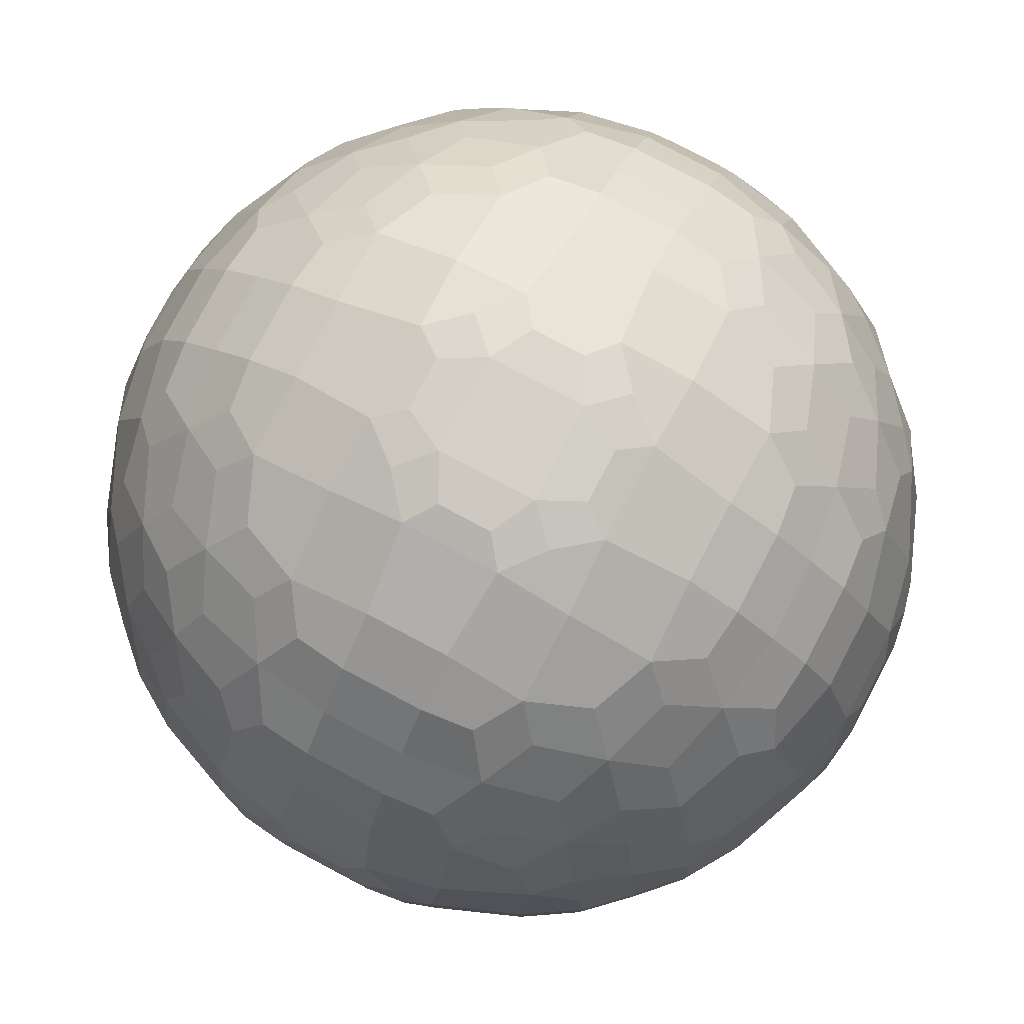
<metadata>
{"format":"obj","ext":"obj","renderer":"f3d","projection":"perspective","resolution":1024,"background":"white","views":[{"elev":79.6,"azim":117.8,"up":"+Z"}]}
</metadata>
<code>
o Cube300
v -116.6 80.17 -79.38
v -116.6 79.38 -80.17
v -116.7 79.9 -79.9
v -115.6 79.38 -77.44
v -115.7 80 -77.37
v -115.7 78.28 -78.28
v -115.9 79.03 -77.97
v -116.1 80 -78
v -115.6 77.44 -79.38
v -115.9 77.97 -79.03
v -116.3 79 -79
v -116.5 79.9 -79.03
v -115.7 77.37 -80
v -116.1 78 -80
v -116.5 79.03 -79.9
v -116.6 79.51 -79.51
v -114.7 79.38 -76.45
v -114.7 80 -76.39
v -114.8 78.17 -77.24
v -115.1 79.05 -77.01
v -115.2 80 -76.87
v -114.8 77.24 -78.17
v -115.2 77.89 -77.89
v -115.5 78.71 -77.62
v -114.7 76.45 -79.38
v -115.1 77.01 -79.05
v -115.5 77.62 -78.71
v -114.7 76.39 -80
v -115.2 76.87 -80
v -113.8 78.28 -76.36
v -114.1 79.03 -76.23
v -114.1 80 -75.99
v -113.9 77.24 -77.24
v -114.2 77.89 -76.91
v -114.5 78.71 -76.58
v -113.8 76.36 -78.28
v -114.2 76.91 -77.89
v -114.6 77.5 -77.5
v -114.1 76.23 -79.03
v -114.5 76.58 -78.71
v -114.1 75.99 -80
v -112.7 80.17 -75.45
v -112.7 77.44 -76.45
v -113.1 77.97 -76.23
v -113.1 79 -75.77
v -113.1 79.9 -75.58
v -112.7 76.45 -77.44
v -113 77.01 -77.01
v -113.4 77.62 -76.58
v -113.1 76.23 -77.97
v -113.4 76.58 -77.62
v -113.1 75.77 -79
v -112.7 75.45 -80.17
v -113.1 75.58 -79.9
v -111.9 79.38 -75.45
v -112.2 79.9 -75.39
v -112.1 77.37 -76.39
v -112.1 78 -75.99
v -112.2 79.03 -75.58
v -112.6 79.51 -75.5
v -112.1 76.39 -77.37
v -112.1 76.87 -76.87
v -112.1 75.99 -78
v -111.9 75.45 -79.38
v -112.2 75.58 -79.03
v -112.2 75.39 -79.9
v -112.6 75.5 -79.51
v -116.6 80.83 -79.38
v -116.7 81.1 -79.9
v -116.6 81.62 -80.17
v -115.7 81 -77.37
v -115.6 81.62 -77.44
v -116.1 81 -78
v -115.9 81.97 -77.97
v -115.7 82.72 -78.28
v -116.5 81.1 -79.03
v -116.3 82 -79
v -115.9 83.03 -79.03
v -115.6 83.56 -79.38
v -116.6 81.49 -79.51
v -116.5 81.97 -79.9
v -116.1 83 -80
v -115.7 83.63 -80
v -114.7 81 -76.39
v -114.7 81.62 -76.45
v -115.2 81 -76.87
v -115.1 81.95 -77.01
v -114.8 82.83 -77.24
v -115.5 82.29 -77.62
v -115.2 83.11 -77.89
v -114.8 83.76 -78.17
v -115.5 83.38 -78.71
v -115.1 83.99 -79.05
v -114.7 84.55 -79.38
v -115.2 84.13 -80
v -114.7 84.61 -80
v -114.1 81 -75.99
v -114.1 81.97 -76.23
v -113.8 82.72 -76.36
v -114.5 82.29 -76.58
v -114.2 83.11 -76.91
v -113.9 83.76 -77.24
v -114.6 83.5 -77.5
v -114.2 84.09 -77.89
v -113.8 84.64 -78.28
v -114.5 84.42 -78.71
v -114.1 84.77 -79.03
v -114.1 85.01 -80
v -112.7 80.83 -75.45
v -113.1 81.1 -75.58
v -113.1 82 -75.77
v -113.1 83.03 -76.23
v -112.7 83.56 -76.45
v -113.4 83.38 -76.58
v -113 83.99 -77.01
v -112.7 84.55 -77.44
v -113.4 84.42 -77.62
v -113.1 84.77 -77.97
v -113.1 85.23 -79
v -113.1 85.42 -79.9
v -112.7 85.55 -80.17
v -112.2 81.1 -75.39
v -111.9 81.62 -75.45
v -112.6 81.49 -75.5
v -112.2 81.97 -75.58
v -112.1 83 -75.99
v -112.1 83.63 -76.39
v -112.1 84.13 -76.87
v -112.1 84.61 -77.37
v -112.1 85.01 -78
v -112.2 85.42 -79.03
v -111.9 85.55 -79.38
v -112.6 85.5 -79.51
v -112.2 85.61 -79.9
v -116.6 79.38 -80.83
v -116.7 79.9 -81.1
v -116.6 80.17 -81.62
v -115.7 77.37 -81
v -116.1 78 -81
v -116.5 79.03 -81.1
v -116.6 79.51 -81.49
v -115.6 77.44 -81.62
v -115.9 77.97 -81.97
v -116.3 79 -82
v -116.5 79.9 -81.97
v -115.7 78.28 -82.72
v -115.9 79.03 -83.03
v -116.1 80 -83
v -115.6 79.38 -83.56
v -115.7 80 -83.63
v -114.7 76.39 -81
v -115.2 76.87 -81
v -114.7 76.45 -81.62
v -115.1 77.01 -81.95
v -115.5 77.62 -82.29
v -114.8 77.24 -82.83
v -115.2 77.89 -83.11
v -115.5 78.71 -83.38
v -114.8 78.17 -83.76
v -115.1 79.05 -83.99
v -115.2 80 -84.13
v -114.7 79.38 -84.55
v -114.7 80 -84.61
v -114.1 75.99 -81
v -114.1 76.23 -81.97
v -114.5 76.58 -82.29
v -113.8 76.36 -82.72
v -114.2 76.91 -83.11
v -114.6 77.5 -83.5
v -113.9 77.24 -83.76
v -114.2 77.89 -84.09
v -114.5 78.71 -84.42
v -113.8 78.28 -84.64
v -114.1 79.03 -84.77
v -114.1 80 -85.01
v -112.7 75.45 -80.83
v -113.1 75.58 -81.1
v -113.1 75.77 -82
v -113.1 76.23 -83.03
v -113.4 76.58 -83.38
v -112.7 76.45 -83.56
v -113 77.01 -83.99
v -113.4 77.62 -84.42
v -112.7 77.44 -84.55
v -113.1 77.97 -84.77
v -113.1 79 -85.23
v -113.1 79.9 -85.42
v -112.7 80.17 -85.55
v -112.2 75.39 -81.1
v -112.6 75.5 -81.49
v -111.9 75.45 -81.62
v -112.2 75.58 -81.97
v -112.1 75.99 -83
v -112.1 76.39 -83.63
v -112.1 76.87 -84.13
v -112.1 77.37 -84.61
v -112.1 78 -85.01
v -112.2 79.03 -85.42
v -112.6 79.51 -85.5
v -111.9 79.38 -85.55
v -112.2 79.9 -85.61
v -116.7 81.1 -81.1
v -116.6 81.62 -80.83
v -116.6 80.83 -81.62
v -116.6 81.49 -81.49
v -116.5 81.97 -81.1
v -116.1 83 -81
v -115.7 83.63 -81
v -116.5 81.1 -81.97
v -116.3 82 -82
v -115.9 83.03 -81.97
v -115.6 83.56 -81.62
v -116.1 81 -83
v -115.9 81.97 -83.03
v -115.7 82.72 -82.72
v -115.7 81 -83.63
v -115.6 81.62 -83.56
v -115.2 84.13 -81
v -114.7 84.61 -81
v -115.5 83.38 -82.29
v -115.1 83.99 -81.95
v -114.7 84.55 -81.62
v -115.5 82.29 -83.38
v -115.2 83.11 -83.11
v -114.8 83.76 -82.83
v -115.2 81 -84.13
v -115.1 81.95 -83.99
v -114.8 82.83 -83.76
v -114.7 81 -84.61
v -114.7 81.62 -84.55
v -114.1 85.01 -81
v -114.5 84.42 -82.29
v -114.1 84.77 -81.97
v -114.6 83.5 -83.5
v -114.2 84.09 -83.11
v -113.8 84.64 -82.72
v -114.5 82.29 -84.42
v -114.2 83.11 -84.09
v -113.9 83.76 -83.76
v -114.1 81 -85.01
v -114.1 81.97 -84.77
v -113.8 82.72 -84.64
v -113.1 85.42 -81.1
v -112.7 85.55 -80.83
v -113.1 85.23 -82
v -113.4 84.42 -83.38
v -113.1 84.77 -83.03
v -113.4 83.38 -84.42
v -113 83.99 -83.99
v -112.7 84.55 -83.56
v -113.1 81.1 -85.42
v -113.1 82 -85.23
v -113.1 83.03 -84.77
v -112.7 83.56 -84.55
v -112.7 80.83 -85.55
v -112.6 85.5 -81.49
v -112.2 85.61 -81.1
v -112.2 85.42 -81.97
v -111.9 85.55 -81.62
v -112.1 85.01 -83
v -112.1 84.13 -84.13
v -112.1 84.61 -83.63
v -112.6 81.49 -85.5
v -112.2 81.97 -85.42
v -112.1 83 -85.01
v -112.1 83.63 -84.61
v -112.2 81.1 -85.61
v -111.9 81.62 -85.55
v -111.3 79.38 -75.45
v -111 79.9 -75.39
v -111.1 77.37 -76.39
v -111.1 78 -75.99
v -111 79.03 -75.58
v -110.6 79.51 -75.5
v -111.1 76.39 -77.37
v -111.1 76.87 -76.87
v -111.1 75.99 -78
v -111.3 75.45 -79.38
v -111 75.58 -79.03
v -111 75.39 -79.9
v -110.6 75.5 -79.51
v -110.5 80.17 -75.45
v -110.5 77.44 -76.45
v -110.1 77.97 -76.23
v -110.1 79 -75.77
v -110.1 79.9 -75.58
v -110.5 76.45 -77.44
v -110.1 77.01 -77.01
v -109.8 77.62 -76.58
v -110.1 76.23 -77.97
v -109.8 76.58 -77.62
v -110.1 75.77 -79
v -110.5 75.45 -80.17
v -110.1 75.58 -79.9
v -109.4 78.28 -76.36
v -109.1 79.03 -76.23
v -109.1 80 -75.99
v -109.3 77.24 -77.24
v -109 77.89 -76.91
v -108.7 78.71 -76.58
v -109.4 76.36 -78.28
v -109 76.91 -77.89
v -108.6 77.5 -77.5
v -109.1 76.23 -79.03
v -108.7 76.58 -78.71
v -109.1 75.99 -80
v -108.5 79.38 -76.45
v -108.5 80 -76.39
v -108.3 78.17 -77.24
v -108.1 79.05 -77.01
v -108 80 -76.87
v -108.3 77.24 -78.17
v -108 77.89 -77.89
v -107.7 78.71 -77.62
v -108.5 76.45 -79.38
v -108.1 77.01 -79.05
v -107.7 77.62 -78.71
v -108.5 76.39 -80
v -108 76.87 -80
v -107.5 79.38 -77.44
v -107.5 80 -77.37
v -107.4 78.28 -78.28
v -107.3 79.03 -77.97
v -107.1 80 -78
v -107.5 77.44 -79.38
v -107.3 77.97 -79.03
v -106.9 79 -79
v -106.7 79.9 -79.03
v -107.5 77.37 -80
v -107.1 78 -80
v -106.7 79.03 -79.9
v -106.6 79.51 -79.51
v -106.5 80.17 -79.38
v -106.5 79.38 -80.17
v -106.5 79.9 -79.9
v -111 81.1 -75.39
v -111.3 81.62 -75.45
v -110.6 81.49 -75.5
v -111 81.97 -75.58
v -111.1 83 -75.99
v -111.1 83.63 -76.39
v -111.1 84.13 -76.87
v -111.1 84.61 -77.37
v -111.1 85.01 -78
v -111 85.42 -79.03
v -111.3 85.55 -79.38
v -110.6 85.5 -79.51
v -111 85.61 -79.9
v -110.5 80.83 -75.45
v -110.1 81.1 -75.58
v -110.1 82 -75.77
v -110.1 83.03 -76.23
v -110.5 83.56 -76.45
v -109.8 83.38 -76.58
v -110.1 83.99 -77.01
v -110.5 84.55 -77.44
v -109.8 84.42 -77.62
v -110.1 84.77 -77.97
v -110.1 85.23 -79
v -110.1 85.42 -79.9
v -110.5 85.55 -80.17
v -109.1 81 -75.99
v -109.1 81.97 -76.23
v -109.4 82.72 -76.36
v -108.7 82.29 -76.58
v -109 83.11 -76.91
v -109.3 83.76 -77.24
v -108.6 83.5 -77.5
v -109 84.09 -77.89
v -109.4 84.64 -78.28
v -108.7 84.42 -78.71
v -109.1 84.77 -79.03
v -109.1 85.01 -80
v -108.5 81 -76.39
v -108.5 81.62 -76.45
v -108 81 -76.87
v -108.1 81.95 -77.01
v -108.3 82.83 -77.24
v -107.7 82.29 -77.62
v -108 83.11 -77.89
v -108.3 83.76 -78.17
v -107.7 83.38 -78.71
v -108.1 83.99 -79.05
v -108.5 84.55 -79.38
v -108 84.13 -80
v -108.5 84.61 -80
v -107.5 81 -77.37
v -107.5 81.62 -77.44
v -107.1 81 -78
v -107.3 81.97 -77.97
v -107.4 82.72 -78.28
v -106.7 81.1 -79.03
v -106.9 82 -79
v -107.3 83.03 -79.03
v -107.5 83.56 -79.38
v -106.6 81.49 -79.51
v -106.7 81.97 -79.9
v -107.1 83 -80
v -107.5 83.63 -80
v -106.5 80.83 -79.38
v -106.5 81.1 -79.9
v -106.5 81.62 -80.17
v -111 75.39 -81.1
v -110.6 75.5 -81.49
v -111.3 75.45 -81.62
v -111 75.58 -81.97
v -111.1 75.99 -83
v -111.1 76.39 -83.63
v -111.1 76.87 -84.13
v -111.1 77.37 -84.61
v -111.1 78 -85.01
v -111 79.03 -85.42
v -110.6 79.51 -85.5
v -111.3 79.38 -85.55
v -111 79.9 -85.61
v -110.5 75.45 -80.83
v -110.1 75.58 -81.1
v -110.1 75.77 -82
v -110.1 76.23 -83.03
v -109.8 76.58 -83.38
v -110.5 76.45 -83.56
v -110.1 77.01 -83.99
v -109.8 77.62 -84.42
v -110.5 77.44 -84.55
v -110.1 77.97 -84.77
v -110.1 79 -85.23
v -110.1 79.9 -85.42
v -110.5 80.17 -85.55
v -109.1 75.99 -81
v -109.1 76.23 -81.97
v -108.7 76.58 -82.29
v -109.4 76.36 -82.72
v -109 76.91 -83.11
v -108.6 77.5 -83.5
v -109.3 77.24 -83.76
v -109 77.89 -84.09
v -108.7 78.71 -84.42
v -109.4 78.28 -84.64
v -109.1 79.03 -84.77
v -109.1 80 -85.01
v -108.5 76.39 -81
v -108 76.87 -81
v -108.5 76.45 -81.62
v -108.1 77.01 -81.95
v -107.7 77.62 -82.29
v -108.3 77.24 -82.83
v -108 77.89 -83.11
v -107.7 78.71 -83.38
v -108.3 78.17 -83.76
v -108.1 79.05 -83.99
v -108 80 -84.13
v -108.5 79.38 -84.55
v -108.5 80 -84.61
v -107.5 77.37 -81
v -107.1 78 -81
v -106.7 79.03 -81.1
v -106.6 79.51 -81.49
v -107.5 77.44 -81.62
v -107.3 77.97 -81.97
v -106.9 79 -82
v -106.7 79.9 -81.97
v -107.4 78.28 -82.72
v -107.3 79.03 -83.03
v -107.1 80 -83
v -107.5 79.38 -83.56
v -107.5 80 -83.63
v -106.5 79.38 -80.83
v -106.5 79.9 -81.1
v -106.5 80.17 -81.62
v -110.6 85.5 -81.49
v -111 85.61 -81.1
v -111 85.42 -81.97
v -111.3 85.55 -81.62
v -111.1 85.01 -83
v -111.1 84.13 -84.13
v -111.1 84.61 -83.63
v -110.6 81.49 -85.5
v -111 81.97 -85.42
v -111.1 83 -85.01
v -111.1 83.63 -84.61
v -111 81.1 -85.61
v -111.3 81.62 -85.55
v -110.1 85.42 -81.1
v -110.5 85.55 -80.83
v -110.1 85.23 -82
v -109.8 84.42 -83.38
v -110.1 84.77 -83.03
v -109.8 83.38 -84.42
v -110.1 83.99 -83.99
v -110.5 84.55 -83.56
v -110.1 81.1 -85.42
v -110.1 82 -85.23
v -110.1 83.03 -84.77
v -110.5 83.56 -84.55
v -110.5 80.83 -85.55
v -109.1 85.01 -81
v -108.7 84.42 -82.29
v -109.1 84.77 -81.97
v -108.6 83.5 -83.5
v -109 84.09 -83.11
v -109.4 84.64 -82.72
v -108.7 82.29 -84.42
v -109 83.11 -84.09
v -109.3 83.76 -83.76
v -109.1 81 -85.01
v -109.1 81.97 -84.77
v -109.4 82.72 -84.64
v -108 84.13 -81
v -108.5 84.61 -81
v -107.7 83.38 -82.29
v -108.1 83.99 -81.95
v -108.5 84.55 -81.62
v -107.7 82.29 -83.38
v -108 83.11 -83.11
v -108.3 83.76 -82.83
v -108 81 -84.13
v -108.1 81.95 -83.99
v -108.3 82.83 -83.76
v -108.5 81 -84.61
v -108.5 81.62 -84.55
v -106.6 81.49 -81.49
v -106.7 81.97 -81.1
v -107.1 83 -81
v -107.5 83.63 -81
v -106.7 81.1 -81.97
v -106.9 82 -82
v -107.3 83.03 -81.97
v -107.5 83.56 -81.62
v -107.1 81 -83
v -107.3 81.97 -83.03
v -107.4 82.72 -82.72
v -107.5 81 -83.63
v -107.5 81.62 -83.56
v -106.5 81.1 -81.1
v -106.5 81.62 -80.83
v -106.5 80.83 -81.62
f 7 4 5 8
f 10 6 7 11
f 11 7 8 12
f 13 9 10 14
f 14 10 11 15
f 15 11 12 16
f 3 2 15 16
f 16 12 1 3
f 20 17 18 21
f 5 4 20 21
f 23 19 20 24
f 7 6 23 24
f 24 20 4 7
f 26 22 23 27
f 10 9 26 27
f 27 23 6 10
f 28 25 26 29
f 29 26 9 13
f 18 17 31 32
f 34 30 31 35
f 20 19 34 35
f 35 31 17 20
f 37 33 34 38
f 23 22 37 38
f 38 34 19 23
f 39 36 37 40
f 26 25 39 40
f 40 37 22 26
f 41 39 25 28
f 31 30 44 45
f 32 31 45 46
f 48 43 44 49
f 34 33 48 49
f 49 44 30 34
f 50 47 48 51
f 37 36 50 51
f 51 48 33 37
f 52 50 36 39
f 54 52 39 41
f 44 43 57 58
f 45 44 58 59
f 59 55 56 60
f 46 45 59 60
f 60 56 42 46
f 48 47 61 62
f 62 57 43 48
f 63 61 47 50
f 65 63 50 52
f 66 64 65 67
f 54 53 66 67
f 67 65 52 54
f 3 1 68 69
f 8 5 71 73
f 73 71 72 74
f 12 8 73 76
f 68 1 12 76
f 76 73 74 77
f 77 74 75 78
f 69 68 76 80
f 80 76 77 81
f 70 69 80 81
f 81 77 78 82
f 82 78 79 83
f 21 18 84 86
f 71 5 21 86
f 86 84 85 87
f 72 71 86 87
f 74 72 87 89
f 89 87 88 90
f 75 74 89 90
f 78 75 90 92
f 92 90 91 93
f 79 78 92 93
f 83 79 93 95
f 95 93 94 96
f 84 18 32 97
f 85 84 97 98
f 87 85 98 100
f 100 98 99 101
f 88 87 100 101
f 90 88 101 103
f 103 101 102 104
f 91 90 103 104
f 93 91 104 106
f 106 104 105 107
f 94 93 106 107
f 96 94 107 108
f 46 42 109 110
f 97 32 46 110
f 98 97 110 111
f 99 98 111 112
f 101 99 112 114
f 114 112 113 115
f 102 101 114 115
f 104 102 115 117
f 117 115 116 118
f 105 104 117 118
f 107 105 118 119
f 108 107 119 120
f 109 42 56 122
f 110 109 122 124
f 124 122 123 125
f 111 110 124 125
f 112 111 125 126
f 113 112 126 127
f 115 113 127 128
f 116 115 128 129
f 118 116 129 130
f 119 118 130 131
f 120 119 131 133
f 133 131 132 134
f 121 120 133 134
f 135 2 3 136
f 138 13 14 139
f 139 14 15 140
f 140 15 2 135
f 141 140 135 136
f 142 138 139 143
f 143 139 140 144
f 144 140 141 145
f 145 141 136 137
f 146 143 144 147
f 147 144 145 148
f 149 147 148 150
f 151 28 29 152
f 152 29 13 138
f 153 151 152 154
f 154 152 138 142
f 155 154 142 143
f 156 154 155 157
f 157 155 143 146
f 158 157 146 147
f 159 157 158 160
f 160 158 147 149
f 161 160 149 150
f 162 160 161 163
f 164 41 28 151
f 165 164 151 153
f 166 165 153 154
f 167 165 166 168
f 168 166 154 156
f 169 168 156 157
f 170 168 169 171
f 171 169 157 159
f 172 171 159 160
f 173 171 172 174
f 174 172 160 162
f 175 174 162 163
f 176 53 54 177
f 177 54 41 164
f 178 177 164 165
f 179 178 165 167
f 180 179 167 168
f 181 179 180 182
f 182 180 168 170
f 183 182 170 171
f 184 182 183 185
f 185 183 171 173
f 186 185 173 174
f 187 186 174 175
f 189 66 53 176
f 190 189 176 177
f 191 189 190 192
f 192 190 177 178
f 193 192 178 179
f 194 193 179 181
f 195 194 181 182
f 196 195 182 184
f 197 196 184 185
f 198 197 185 186
f 199 198 186 187
f 200 198 199 201
f 201 199 187 188
f 136 3 69 202
f 202 69 70 203
f 137 136 202 204
f 206 205 202 203
f 203 70 81 206
f 206 81 82 207
f 207 82 83 208
f 209 145 137 204
f 204 202 205 209
f 209 205 206 210
f 210 206 207 211
f 211 207 208 212
f 148 145 209 213
f 213 209 210 214
f 214 210 211 215
f 150 148 213 216
f 216 213 214 217
f 208 83 95 218
f 218 95 96 219
f 221 220 211 212
f 212 208 218 221
f 221 218 219 222
f 224 223 214 215
f 215 211 220 224
f 224 220 221 225
f 226 161 150 216
f 227 226 216 217
f 217 214 223 227
f 227 223 224 228
f 163 161 226 229
f 229 226 227 230
f 219 96 108 231
f 233 232 221 222
f 222 219 231 233
f 235 234 224 225
f 225 221 232 235
f 235 232 233 236
f 238 237 227 228
f 228 224 234 238
f 238 234 235 239
f 240 175 163 229
f 241 240 229 230
f 230 227 237 241
f 241 237 238 242
f 231 108 120 243
f 243 120 121 244
f 233 231 243 245
f 247 246 235 236
f 236 233 245 247
f 249 248 238 239
f 239 235 246 249
f 249 246 247 250
f 251 187 175 240
f 252 251 240 241
f 253 252 241 242
f 242 238 248 253
f 253 248 249 254
f 188 187 251 255
f 257 256 243 244
f 244 121 134 257
f 245 243 256 258
f 258 256 257 259
f 247 245 258 260
f 262 261 249 250
f 250 247 260 262
f 264 263 251 252
f 265 264 252 253
f 266 265 253 254
f 254 249 261 266
f 267 201 188 255
f 255 251 263 267
f 267 263 264 268
f 56 55 269 270
f 58 57 271 272
f 59 58 272 273
f 273 269 55 59
f 274 270 269 273
f 62 61 275 276
f 276 271 57 62
f 277 275 61 63
f 65 64 278 279
f 279 277 63 65
f 280 278 64 66
f 281 279 278 280
f 272 271 283 284
f 273 272 284 285
f 274 273 285 286
f 286 282 270 274
f 276 275 287 288
f 288 283 271 276
f 289 284 283 288
f 290 287 275 277
f 291 288 287 290
f 292 290 277 279
f 281 280 293 294
f 294 292 279 281
f 285 284 295 296
f 286 285 296 297
f 289 288 298 299
f 299 295 284 289
f 300 296 295 299
f 291 290 301 302
f 302 298 288 291
f 303 299 298 302
f 304 301 290 292
f 305 302 301 304
f 306 304 292 294
f 297 296 307 308
f 300 299 309 310
f 310 307 296 300
f 311 308 307 310
f 303 302 312 313
f 313 309 299 303
f 314 310 309 313
f 305 304 315 316
f 316 312 302 305
f 317 313 312 316
f 318 315 304 306
f 319 316 315 318
f 311 310 320 321
f 314 313 322 323
f 323 320 310 314
f 324 321 320 323
f 317 316 325 326
f 326 322 313 317
f 327 323 322 326
f 328 324 323 327
f 329 325 316 319
f 330 326 325 329
f 331 327 326 330
f 332 328 327 331
f 332 331 334 335
f 335 333 328 332
f 122 56 270 336
f 123 122 336 337
f 339 337 336 338
f 125 123 337 339
f 126 125 339 340
f 127 126 340 341
f 128 127 341 342
f 129 128 342 343
f 130 129 343 344
f 131 130 344 345
f 132 131 345 346
f 348 346 345 347
f 134 132 346 348
f 336 270 282 349
f 350 349 282 286
f 338 336 349 350
f 339 338 350 351
f 340 339 351 352
f 341 340 352 353
f 355 353 352 354
f 342 341 353 355
f 343 342 355 356
f 358 356 355 357
f 344 343 356 358
f 345 344 358 359
f 347 345 359 360
f 348 347 360 361
f 350 286 297 362
f 351 350 362 363
f 352 351 363 364
f 366 364 363 365
f 354 352 364 366
f 355 354 366 367
f 369 367 366 368
f 357 355 367 369
f 358 357 369 370
f 372 370 369 371
f 359 358 370 372
f 360 359 372 373
f 362 297 308 374
f 363 362 374 375
f 376 374 308 311
f 377 375 374 376
f 365 363 375 377
f 366 365 377 378
f 380 378 377 379
f 368 366 378 380
f 369 368 380 381
f 383 381 380 382
f 371 369 381 383
f 372 371 383 384
f 386 384 383 385
f 373 372 384 386
f 376 311 321 387
f 377 376 387 388
f 389 387 321 324
f 390 388 387 389
f 379 377 388 390
f 380 379 390 391
f 392 389 324 328
f 393 390 389 392
f 394 391 390 393
f 382 380 391 394
f 383 382 394 395
f 397 393 392 396
f 398 394 393 397
f 399 395 394 398
f 385 383 395 399
f 392 328 333 400
f 401 400 333 335
f 396 392 400 401
f 397 396 401 402
f 403 280 66 189
f 405 403 189 191
f 406 404 403 405
f 406 405 191 192
f 407 406 192 193
f 408 407 193 194
f 409 408 194 195
f 410 409 195 196
f 411 410 196 197
f 412 411 197 198
f 414 412 198 200
f 415 413 412 414
f 415 414 200 201
f 416 293 280 403
f 417 294 293 416
f 417 416 403 404
f 418 417 404 406
f 419 418 406 407
f 421 419 407 408
f 422 420 419 421
f 422 421 408 409
f 424 422 409 410
f 425 423 422 424
f 425 424 410 411
f 426 425 411 412
f 427 426 412 413
f 428 427 413 415
f 429 306 294 417
f 430 429 417 418
f 432 430 418 419
f 433 431 430 432
f 433 432 419 420
f 435 433 420 422
f 436 434 433 435
f 436 435 422 423
f 438 436 423 425
f 439 437 436 438
f 439 438 425 426
f 440 439 426 427
f 441 318 306 429
f 442 319 318 441
f 443 441 429 430
f 444 442 441 443
f 444 443 430 431
f 446 444 431 433
f 447 445 444 446
f 447 446 433 434
f 449 447 434 436
f 450 448 447 449
f 450 449 436 437
f 452 450 437 439
f 453 451 450 452
f 453 452 439 440
f 454 329 319 442
f 455 330 329 454
f 456 331 330 455
f 458 454 442 444
f 459 455 454 458
f 459 458 444 445
f 460 456 455 459
f 461 457 456 460
f 462 459 445 447
f 463 460 459 462
f 463 462 447 448
f 464 461 460 463
f 465 463 448 450
f 466 464 463 465
f 466 465 450 451
f 467 334 331 456
f 468 335 334 467
f 468 467 456 457
f 469 468 457 461
f 257 134 348 471
f 473 471 470 472
f 473 472 258 259
f 259 257 471 473
f 260 258 472 474
f 476 475 261 262
f 262 260 474 476
f 479 478 264 265
f 480 479 265 266
f 266 261 475 480
f 481 415 201 267
f 482 478 477 481
f 482 481 267 268
f 268 264 478 482
f 484 361 360 483
f 484 483 470 471
f 471 348 361 484
f 472 470 483 485
f 474 472 485 487
f 490 487 486 489
f 490 489 475 476
f 476 474 487 490
f 492 491 477 478
f 493 492 478 479
f 494 489 488 493
f 494 493 479 480
f 480 475 489 494
f 495 491 427 428
f 495 428 415 481
f 481 477 491 495
f 483 360 373 496
f 485 483 496 498
f 501 498 497 500
f 501 500 486 487
f 487 485 498 501
f 504 500 499 503
f 504 503 488 489
f 489 486 500 504
f 505 440 427 491
f 506 505 491 492
f 507 503 502 506
f 507 506 492 493
f 493 488 503 507
f 509 386 385 508
f 496 373 386 509
f 512 509 508 511
f 512 511 497 498
f 498 496 509 512
f 515 511 510 514
f 515 514 499 500
f 500 497 511 515
f 518 514 513 517
f 518 517 502 503
f 503 499 514 518
f 519 516 451 453
f 519 453 440 505
f 520 517 516 519
f 520 519 505 506
f 506 502 517 520
f 523 398 397 522
f 524 399 398 523
f 508 385 399 524
f 526 522 521 525
f 527 523 522 526
f 528 524 523 527
f 528 527 510 511
f 511 508 524 528
f 529 525 461 464
f 530 526 525 529
f 531 527 526 530
f 531 530 513 514
f 514 510 527 531
f 532 529 464 466
f 532 466 451 516
f 533 530 529 532
f 533 532 516 517
f 517 513 530 533
f 534 401 335 468
f 535 402 401 534
f 535 534 521 522
f 522 397 402 535
f 536 534 468 469
f 536 469 461 525
f 525 521 534 536

</code>
